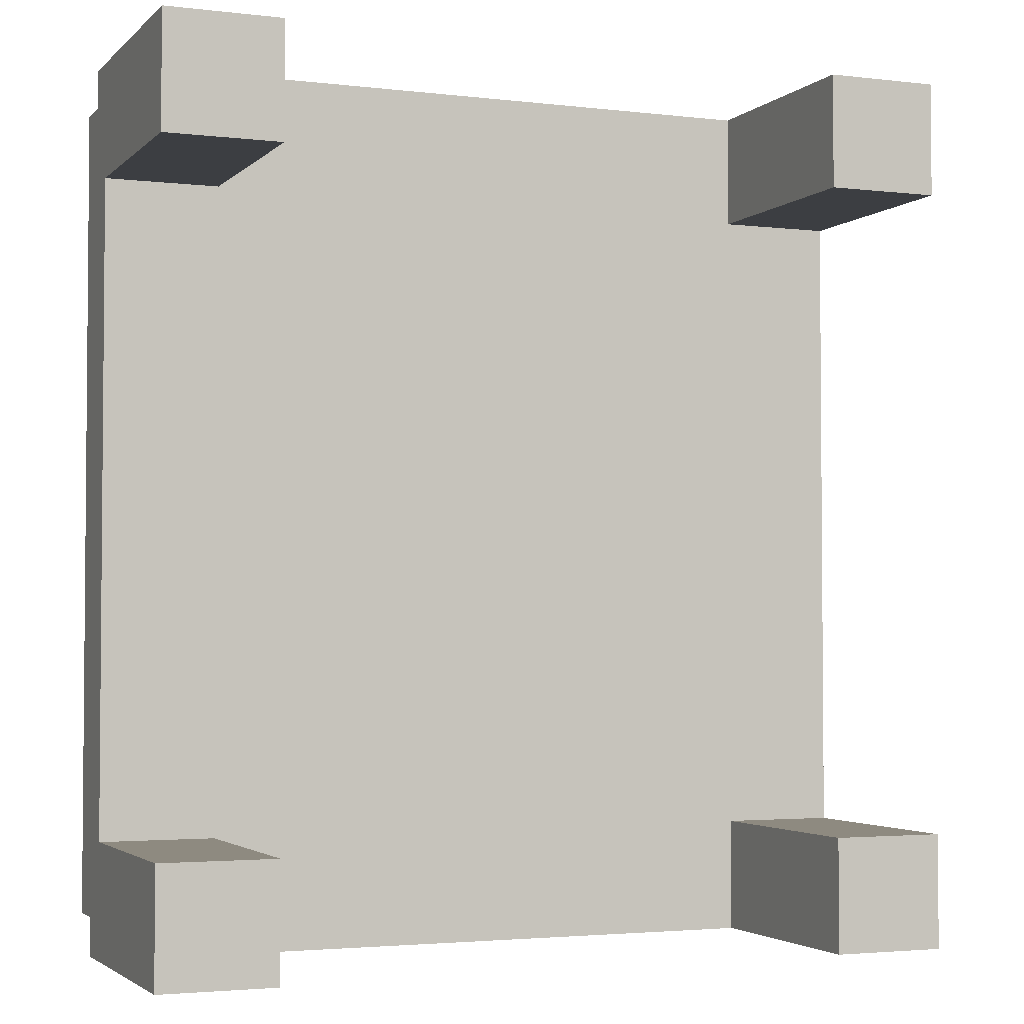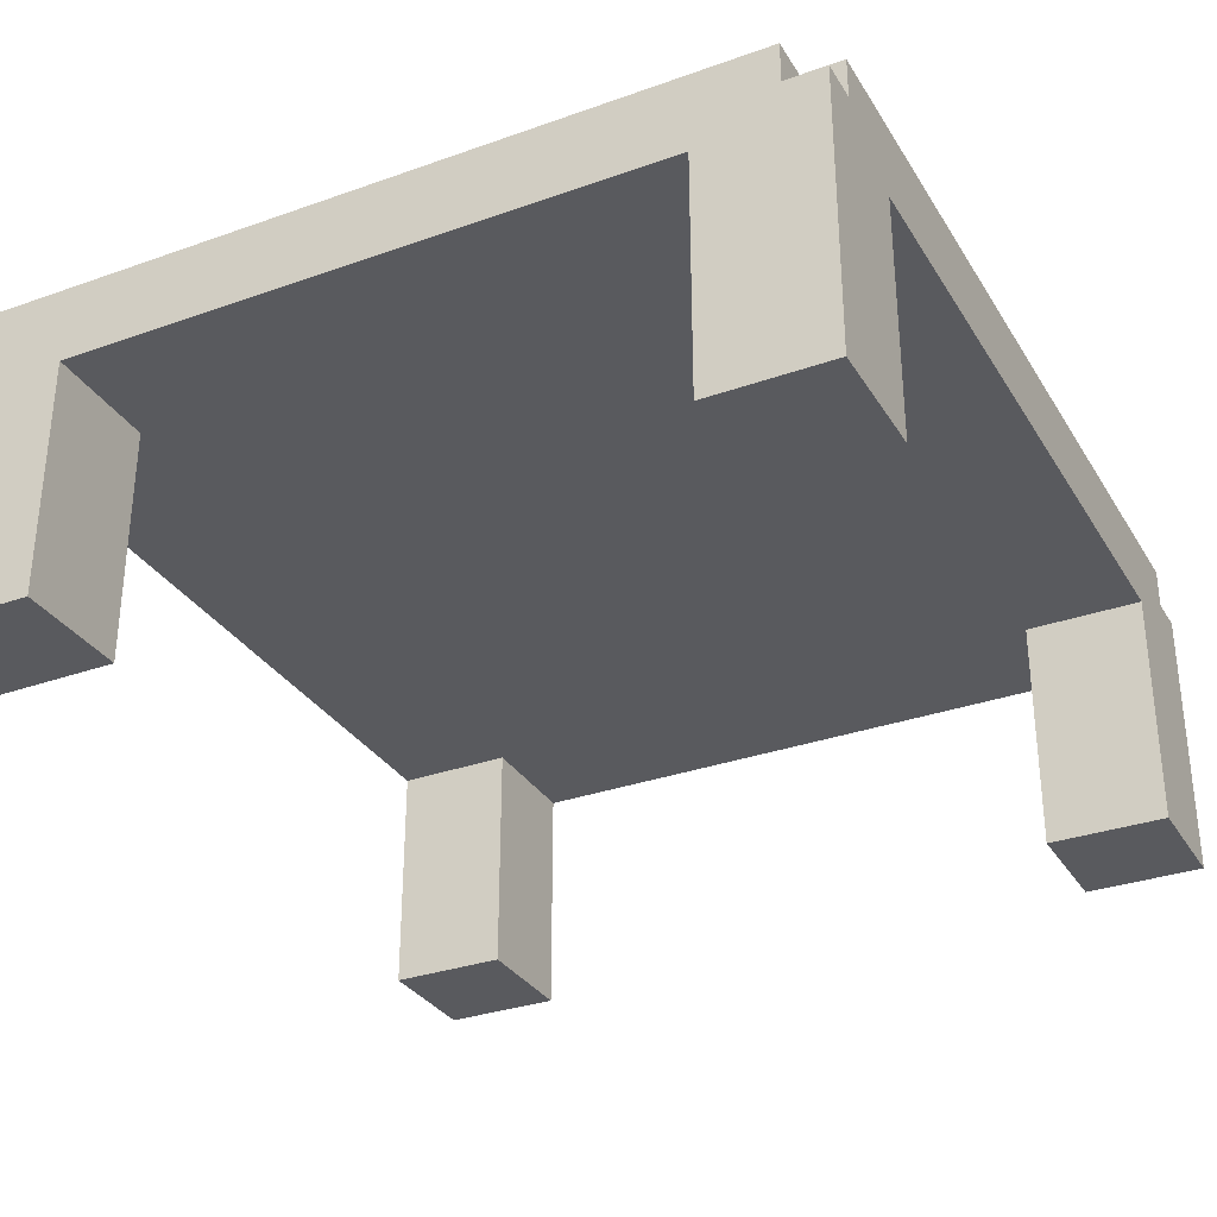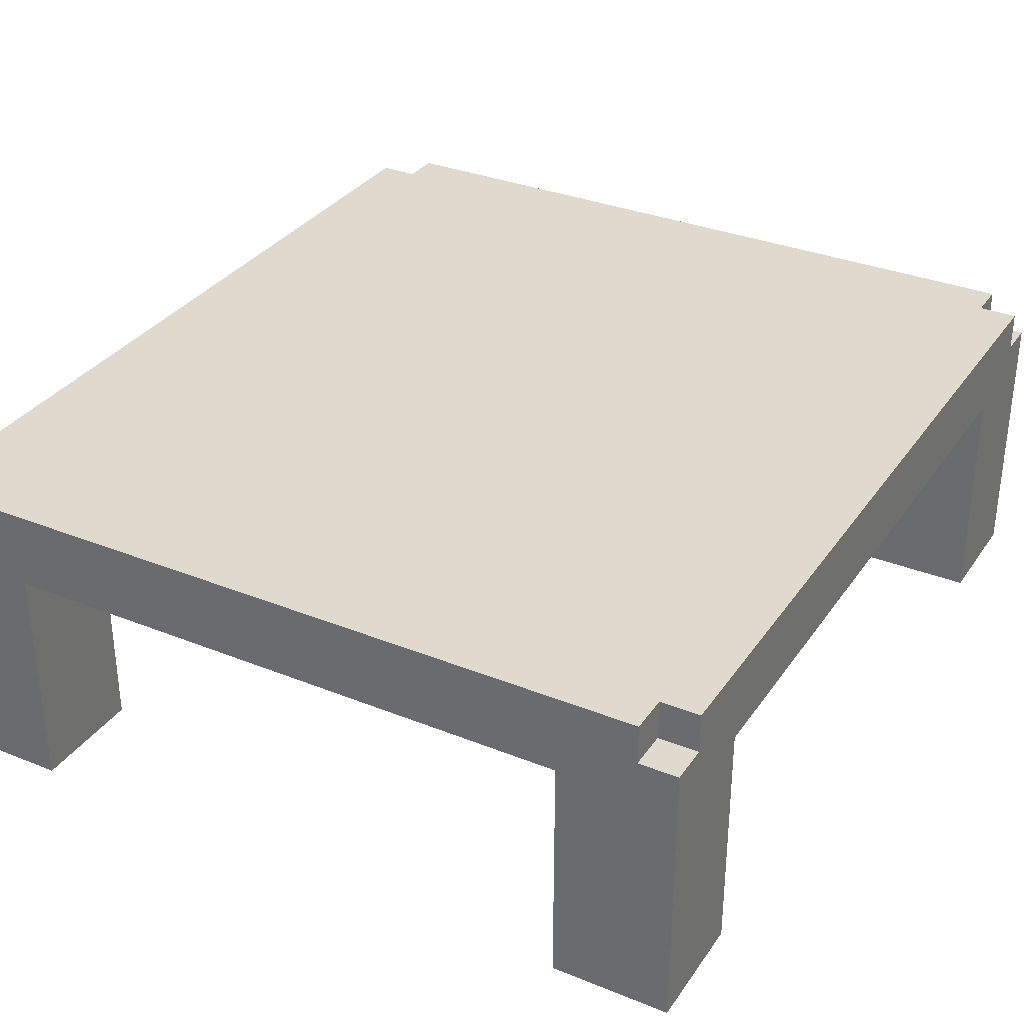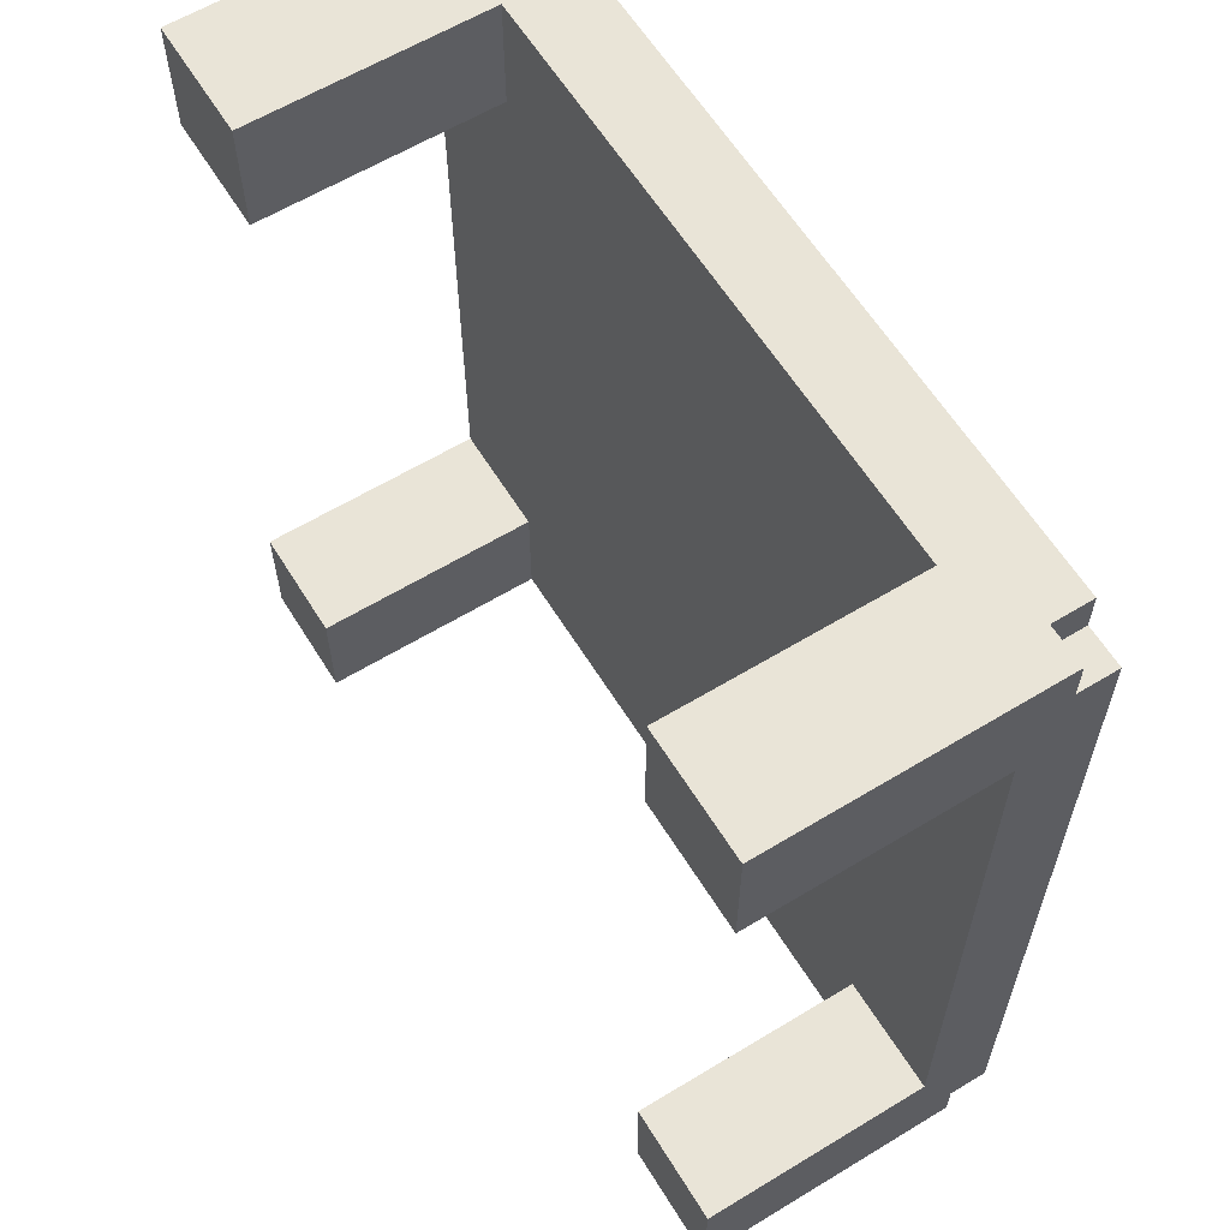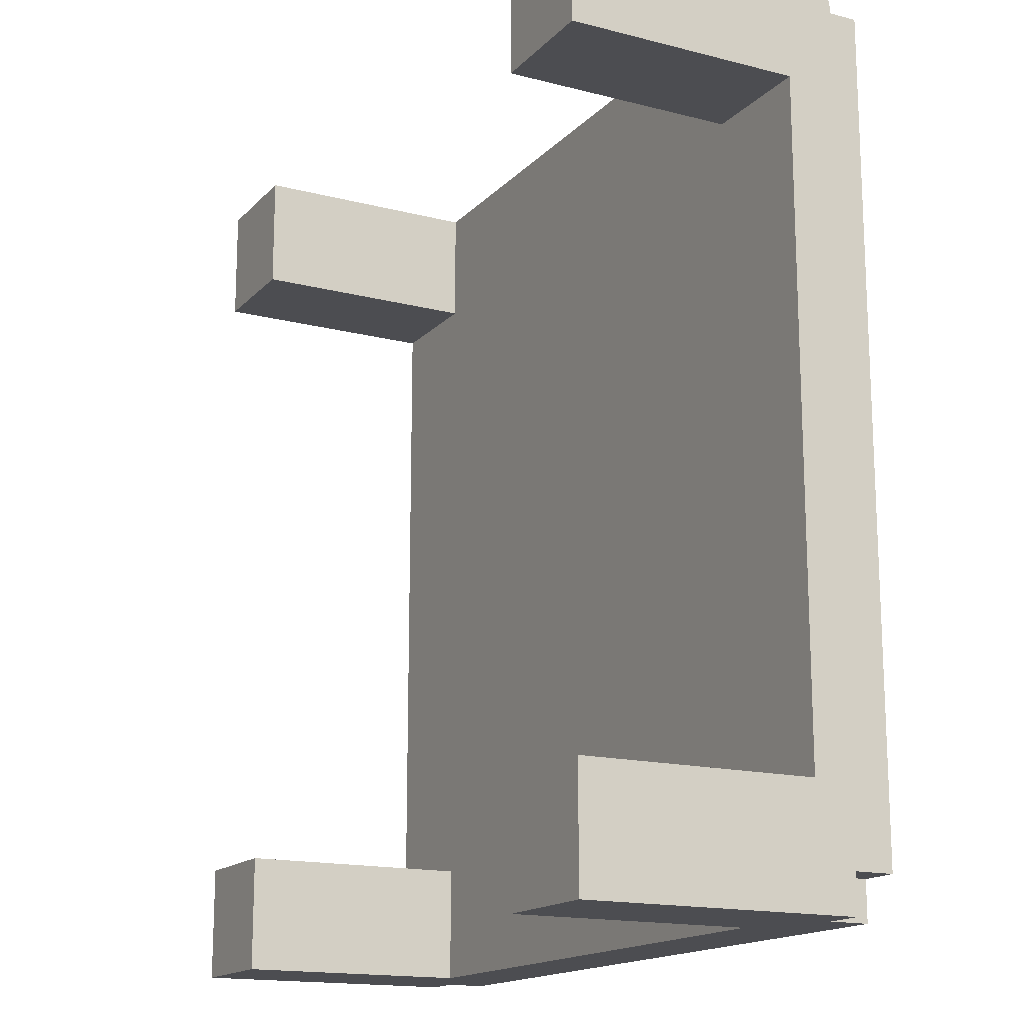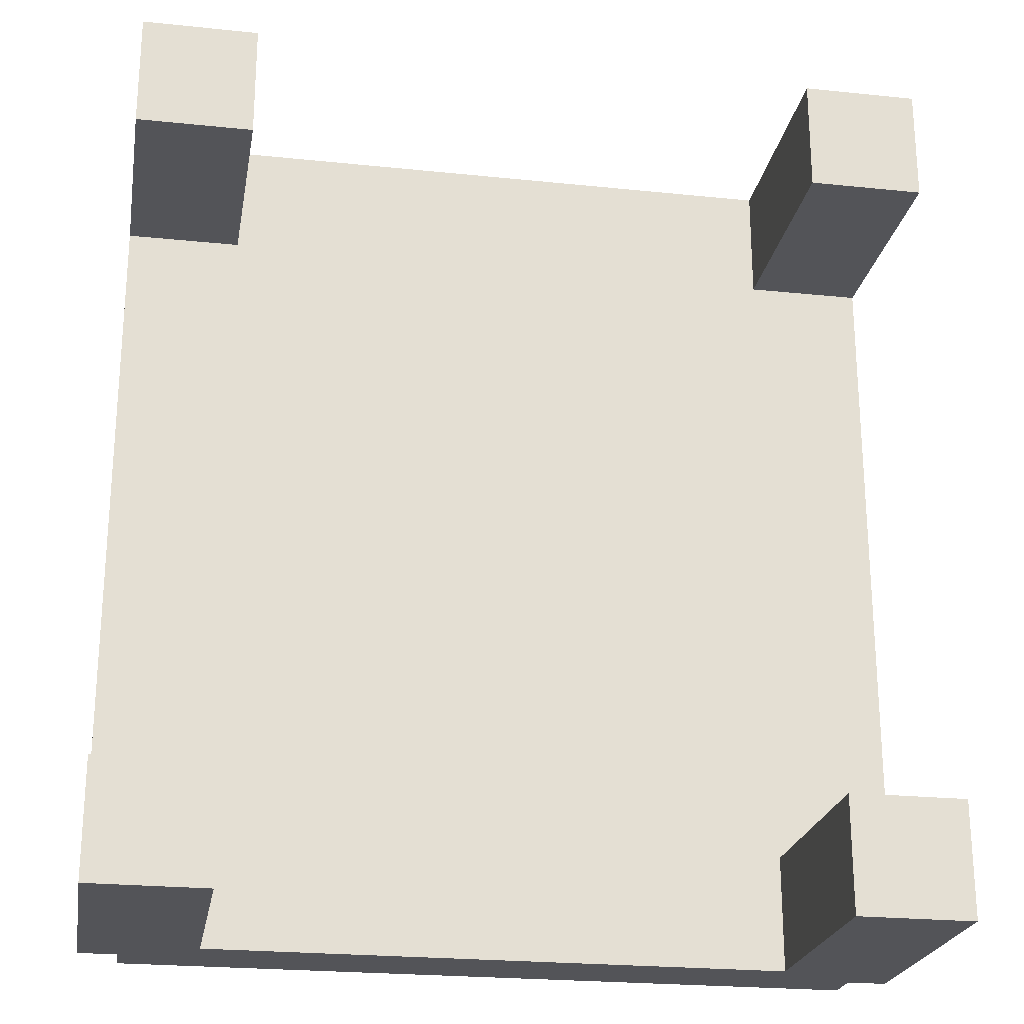
<metadata>
{"format":"obj","ext":"obj","renderer":"f3d","projection":"perspective","resolution":1024,"background":"white","views":[{"elev":-3.0,"azim":-22.2,"up":"+Z"},{"elev":-31.8,"azim":26.6,"up":"+Y"},{"elev":32.8,"azim":-150.9,"up":"+Y"},{"elev":61.2,"azim":58.3,"up":"+Z"},{"elev":-16.1,"azim":62.1,"up":"+Z"},{"elev":-23.5,"azim":-9.9,"up":"+Z"}]}
</metadata>
<code>
o
v 3.4 0 1.2
v 3.4 0 0.9
v 3.4 0 -0.8
v 3.4 0 -1.1
v 3.4 0.6 0.9
v 3.4 0.6 -0.8
v 3.4 0.7 1.2
v 3.4 0.7 1.1
v 3.4 0.7 -1
v 3.4 0.7 -1.1
v 3.4 0.8 1.1
v 3.4 0.8 -1
v 3.5 0.7 1.2
v 3.5 0.7 1.1
v 3.5 0.7 -1
v 3.5 0.7 -1.1
v 3.5 0.8 1.2
v 3.5 0.8 1.1
v 3.5 0.8 -1
v 3.5 0.8 -1.1
v 5.2 0 1.2
v 5.2 0 0.9
v 5.2 0 -0.8
v 5.2 0 -1.1
v 5.2 0.6 1.2
v 5.2 0.6 0.9
v 5.2 0.6 -0.8
v 5.2 0.6 -1.1
v 3.7 0 1.2
v 3.7 0 0.9
v 3.7 0 -0.8
v 3.7 0 -1.1
v 3.7 0.6 1.2
v 3.7 0.6 0.9
v 3.7 0.6 -0.8
v 3.7 0.6 -1.1
v 5.4 0.7 1.2
v 5.4 0.7 1.1
v 5.4 0.7 -1
v 5.4 0.7 -1.1
v 5.4 0.8 1.2
v 5.4 0.8 1.1
v 5.4 0.8 -1
v 5.4 0.8 -1.1
v 5.5 0 1.2
v 5.5 0 0.9
v 5.5 0 -0.8
v 5.5 0 -1.1
v 5.5 0.6 0.9
v 5.5 0.6 -0.8
v 5.5 0.7 1.2
v 5.5 0.7 1.1
v 5.5 0.7 -1
v 5.5 0.7 -1.1
v 5.5 0.8 1.1
v 5.5 0.8 -1
v 3.4 0 1.2
v 3.4 0.7 1.2
v 3.5 0.7 1.2
v 3.5 0.8 1.2
v 3.7 0 1.2
v 3.7 0.6 1.2
v 5.2 0 1.2
v 5.2 0.6 1.2
v 5.4 0.7 1.2
v 5.4 0.8 1.2
v 5.5 0 1.2
v 5.5 0.7 1.2
v 3.4 0.7 1.1
v 3.4 0.8 1.1
v 3.5 0.7 1.1
v 3.5 0.8 1.1
v 5.4 0.7 1.1
v 5.4 0.8 1.1
v 5.5 0.7 1.1
v 5.5 0.8 1.1
v 3.4 0 -0.8
v 3.4 0.6 -0.8
v 3.7 0 -0.8
v 3.7 0.6 -0.8
v 5.2 0 -0.8
v 5.2 0.6 -0.8
v 5.5 0 -0.8
v 5.5 0.6 -0.8
v 3.4 0 0.9
v 3.4 0.6 0.9
v 3.7 0 0.9
v 3.7 0.6 0.9
v 5.2 0 0.9
v 5.2 0.6 0.9
v 5.5 0 0.9
v 5.5 0.6 0.9
v 3.4 0.7 -1
v 3.4 0.8 -1
v 3.5 0.7 -1
v 3.5 0.8 -1
v 5.4 0.7 -1
v 5.4 0.8 -1
v 5.5 0.7 -1
v 5.5 0.8 -1
v 3.4 0 -1.1
v 3.4 0.7 -1.1
v 3.5 0.7 -1.1
v 3.5 0.8 -1.1
v 3.7 0 -1.1
v 3.7 0.6 -1.1
v 5.2 0 -1.1
v 5.2 0.6 -1.1
v 5.4 0.7 -1.1
v 5.4 0.8 -1.1
v 5.5 0 -1.1
v 5.5 0.7 -1.1
v 3.4 0 1.2
v 3.7 0 1.2
v 5.2 0 1.2
v 5.5 0 1.2
v 3.4 0 0.9
v 3.7 0 0.9
v 5.2 0 0.9
v 5.5 0 0.9
v 3.4 0 -0.8
v 3.7 0 -0.8
v 5.2 0 -0.8
v 5.5 0 -0.8
v 3.4 0 -1.1
v 3.7 0 -1.1
v 5.2 0 -1.1
v 5.5 0 -1.1
v 3.7 0.6 1.2
v 5.2 0.6 1.2
v 3.4 0.6 0.9
v 3.7 0.6 0.9
v 5.2 0.6 0.9
v 5.5 0.6 0.9
v 3.4 0.6 -0.8
v 3.7 0.6 -0.8
v 5.2 0.6 -0.8
v 5.5 0.6 -0.8
v 3.7 0.6 -1.1
v 5.2 0.6 -1.1
v 3.4 0.7 1.2
v 3.5 0.7 1.2
v 5.4 0.7 1.2
v 5.5 0.7 1.2
v 3.4 0.7 1.1
v 3.5 0.7 1.1
v 5.4 0.7 1.1
v 5.5 0.7 1.1
v 3.4 0.7 -1
v 3.5 0.7 -1
v 5.4 0.7 -1
v 5.5 0.7 -1
v 3.4 0.7 -1.1
v 3.5 0.7 -1.1
v 5.4 0.7 -1.1
v 5.5 0.7 -1.1
v 3.5 0.8 1.2
v 5.4 0.8 1.2
v 3.4 0.8 1.1
v 3.5 0.8 1.1
v 5.4 0.8 1.1
v 5.5 0.8 1.1
v 3.4 0.8 -1
v 3.5 0.8 -1
v 5.4 0.8 -1
v 5.5 0.8 -1
v 3.5 0.8 -1.1
v 5.4 0.8 -1.1
f 5 2 1
f 6 4 3
f 7 5 1
f 7 6 5
f 8 6 7
f 9 4 6
f 9 6 8
f 10 4 9
f 11 9 8
f 12 9 11
f 17 14 13
f 18 14 17
f 19 16 15
f 20 16 19
f 25 22 21
f 26 22 25
f 27 24 23
f 28 24 27
f 29 30 33
f 33 30 34
f 31 32 35
f 35 32 36
f 37 38 41
f 41 38 42
f 39 40 43
f 43 40 44
f 45 46 49
f 47 48 50
f 45 49 51
f 49 50 51
f 51 50 52
f 50 48 53
f 52 50 53
f 53 48 54
f 52 53 55
f 55 53 56
f 59 58 57
f 61 59 57
f 61 60 59
f 62 60 61
f 64 60 62
f 65 60 64
f 65 64 63
f 66 60 65
f 67 65 63
f 68 65 67
f 71 70 69
f 72 70 71
f 75 74 73
f 76 74 75
f 79 78 77
f 80 78 79
f 83 82 81
f 84 82 83
f 85 86 87
f 87 86 88
f 89 90 91
f 91 90 92
f 93 94 95
f 95 94 96
f 97 98 99
f 99 98 100
f 101 102 103
f 101 103 105
f 103 104 105
f 105 104 106
f 106 104 108
f 108 104 109
f 107 108 109
f 109 104 110
f 107 109 111
f 111 109 112
f 117 114 113
f 118 114 117
f 119 116 115
f 120 116 119
f 125 122 121
f 126 122 125
f 127 124 123
f 128 124 127
f 132 130 129
f 133 130 132
f 135 132 131
f 135 134 133
f 135 133 132
f 136 134 135
f 137 134 136
f 138 134 137
f 139 137 136
f 140 137 139
f 141 142 145
f 145 142 146
f 143 144 147
f 147 144 148
f 149 150 153
f 153 150 154
f 151 152 155
f 155 152 156
f 157 158 160
f 160 158 161
f 159 160 163
f 161 162 163
f 160 161 163
f 163 162 164
f 164 162 165
f 165 162 166
f 164 165 167
f 167 165 168

</code>
